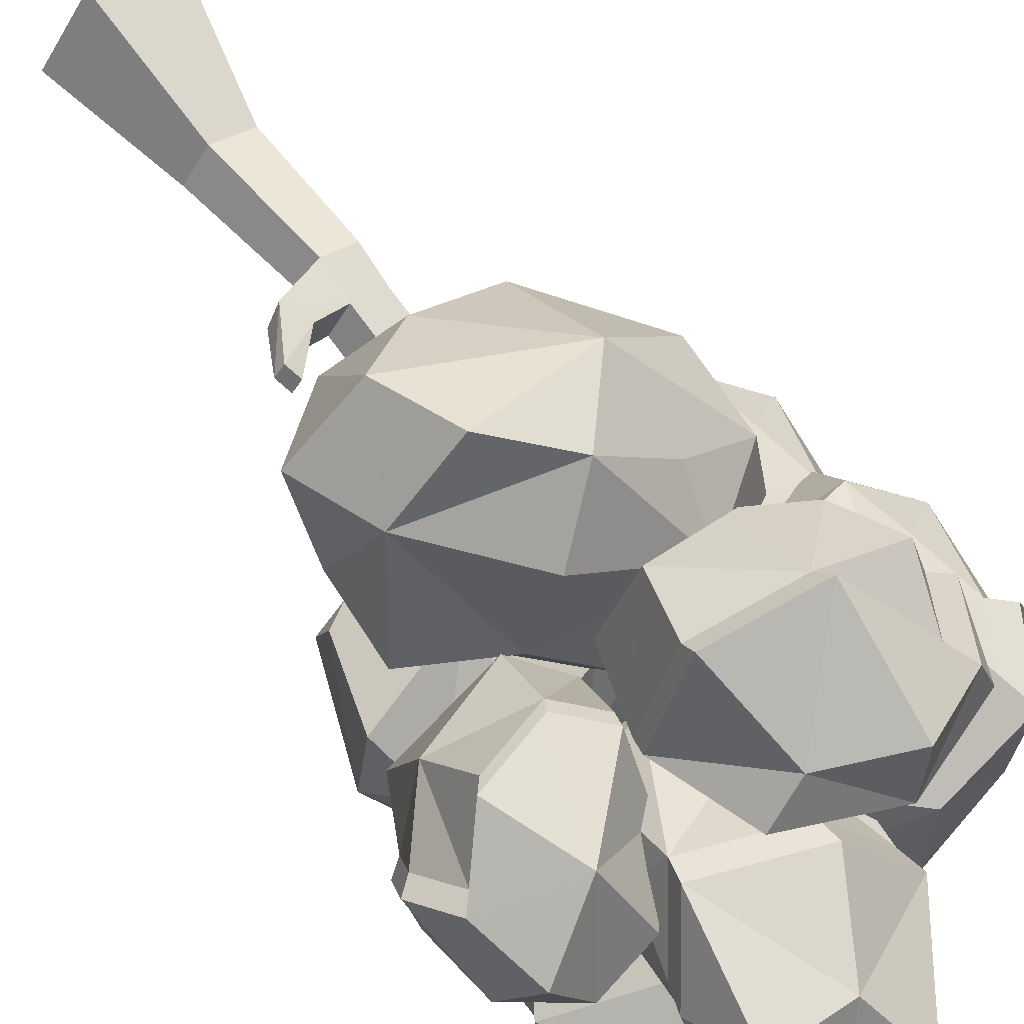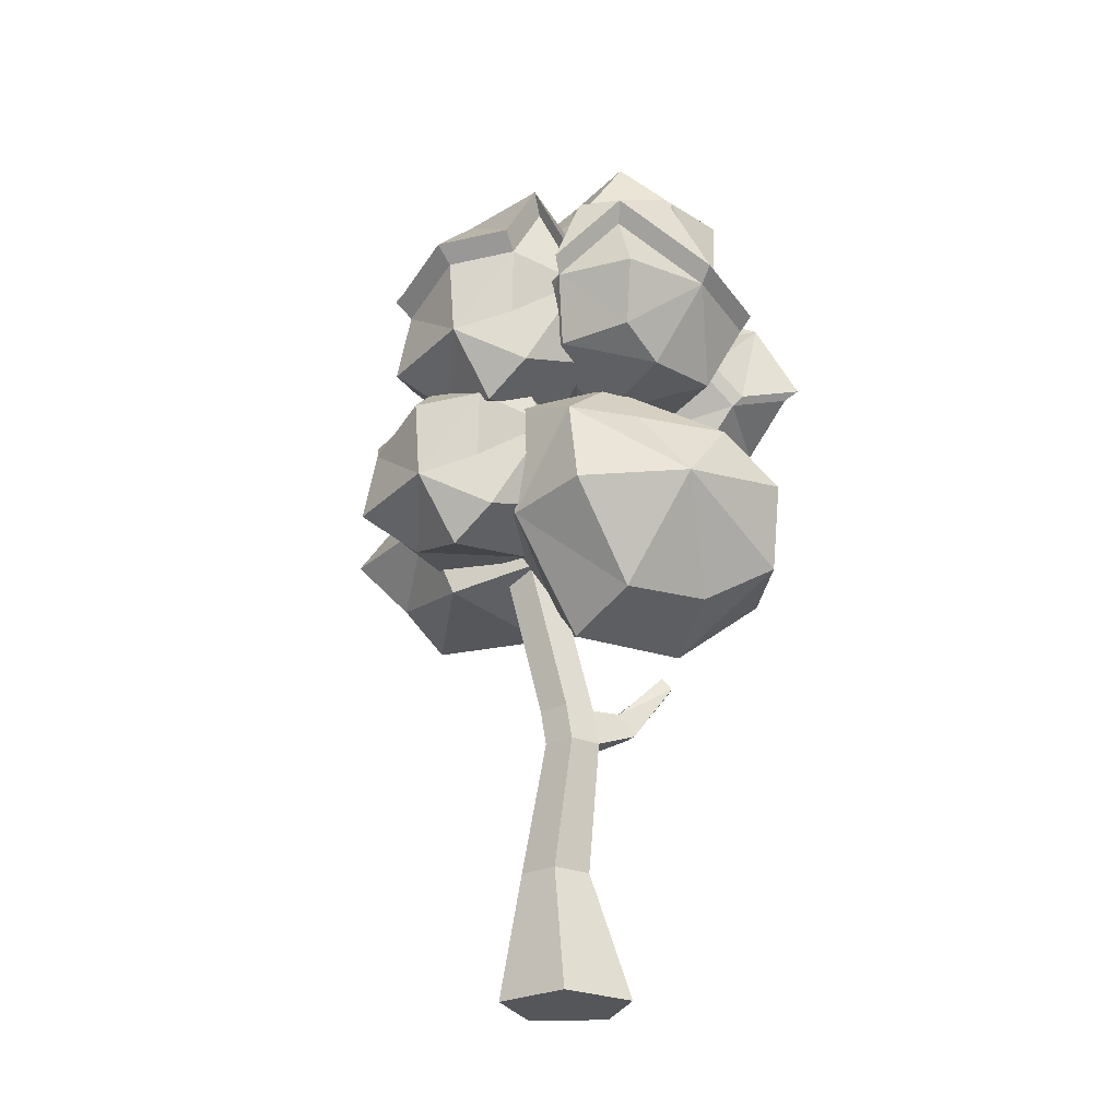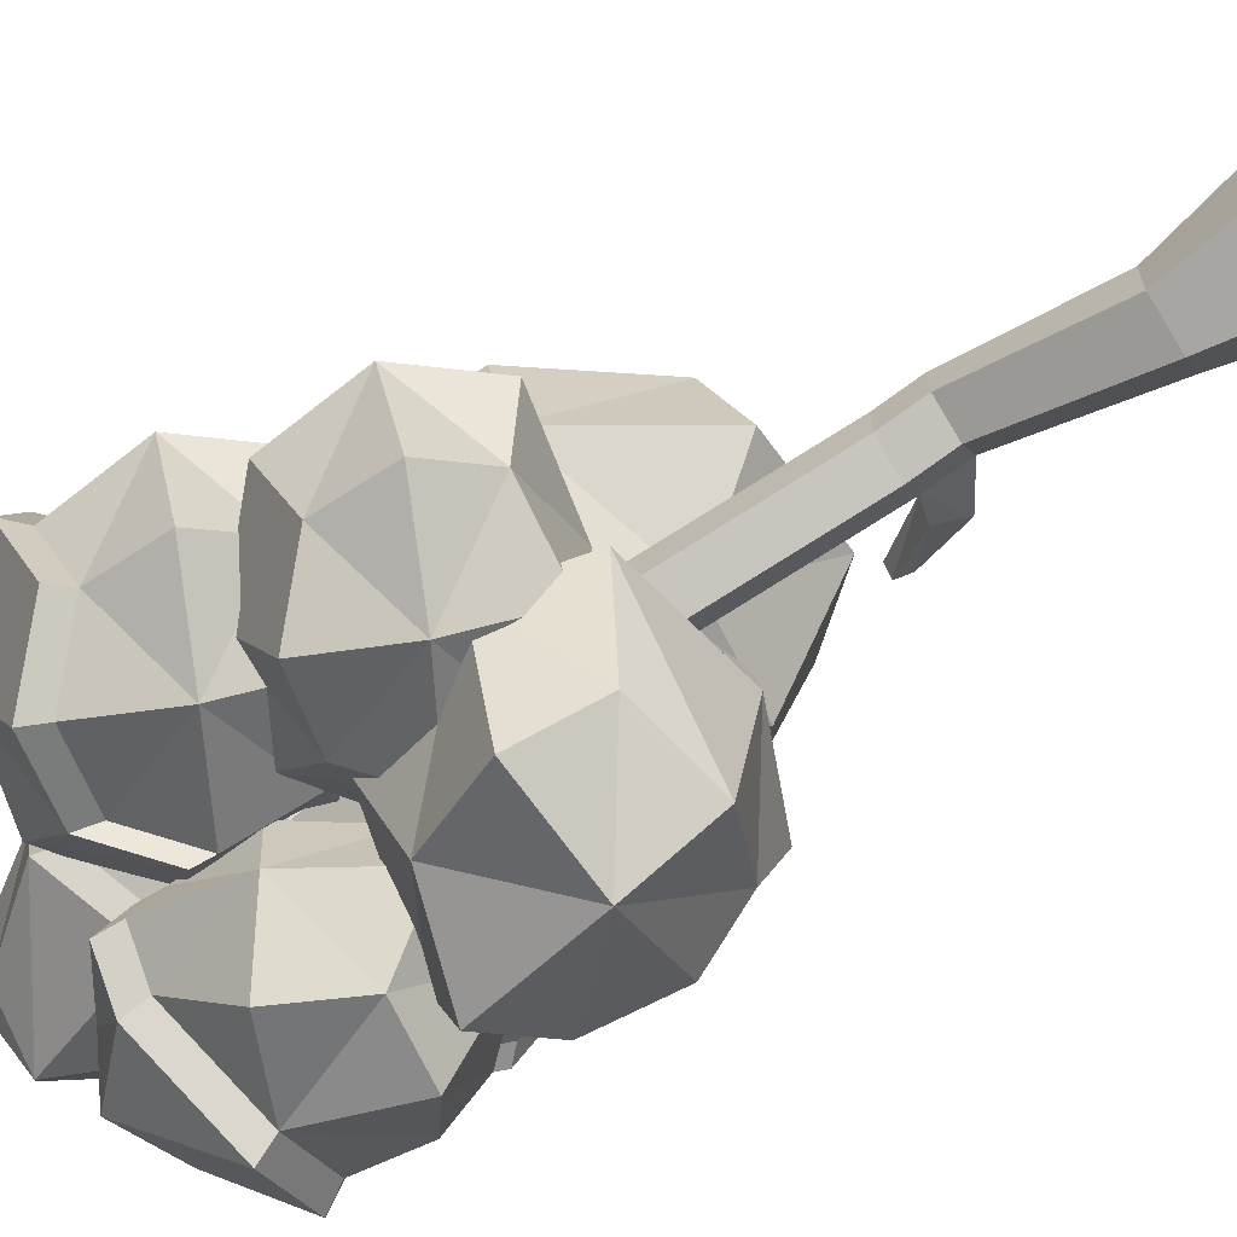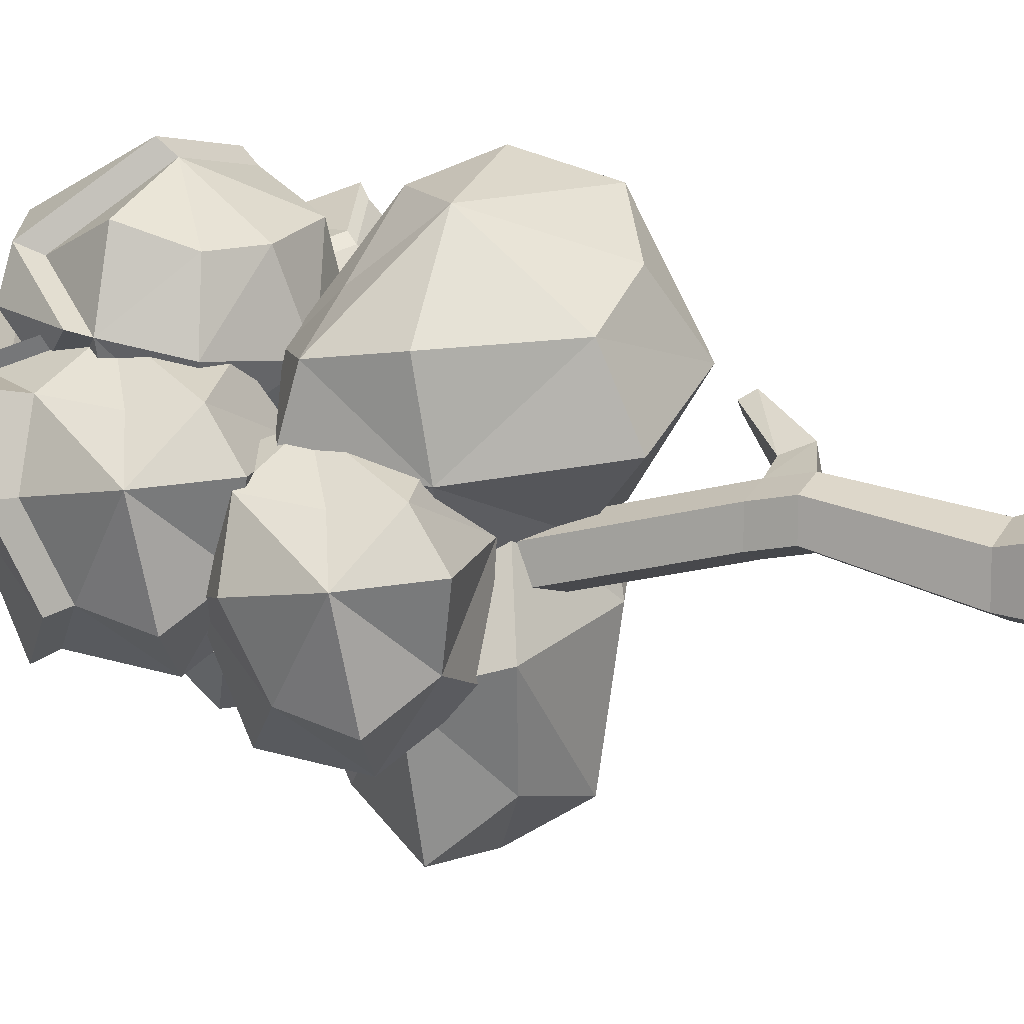
<metadata>
{"format":"obj","ext":"obj","renderer":"f3d","projection":"perspective","resolution":1024,"background":"white","views":[{"elev":65.7,"azim":145.3,"up":"+Z"},{"elev":-25.7,"azim":-52.0,"up":"+Y"},{"elev":-67.3,"azim":-57.4,"up":"+Z"},{"elev":10.3,"azim":-63.0,"up":"+Z"}]}
</metadata>
<code>
v 37.3 406.1 -96.75
v 15.11 383.7 -32.82
v 8.213 483.6 -65.27
v -10.27 468.7 -30.52
v 58.9 479.7 4.04
v 104.8 431.2 -69.36
v 82.96 409.3 -0.6739
v -13.29 426.3 -31.19
v -15.74 479.1 -52.9
v 23.46 482.5 -12.39
v 104.6 471 -59.59
v 79.12 446.2 18.93
v 109.9 413.9 -31.61
v 79.03 411.9 -96.95
v 50.5 384.3 -18.79
v 18.75 374 -68.33
v 15.56 444.9 -101.3
v -12.79 424.4 -70.01
v 106.9 459.6 -14.14
v 69.71 374.3 -52.1
v 27.42 438.8 2.722
v 64.01 467.6 -89.94
v 3.858 381.7 120
v 13.85 395.7 41.4
v 13.89 470 70.37
v -71.67 471 106.6
v -61.95 465.3 55.24
v -70.96 395.8 111.6
v -63.92 402.3 34.25
v 28 437.6 52.92
v -25.68 474.5 65.33
v -84.15 430.8 124.3
v -75.83 436.2 31.32
v -80.69 391.8 68.32
v -41.93 380.2 112.8
v -22.56 388.6 34.83
v 23.24 379.3 70.27
v 15.59 420.9 139.2
v 38.96 426.6 89.15
v -29.49 493.1 83.82
v -96.12 431.5 77.53
v -27.92 368.2 64.07
v -22.12 442.2 34.32
v -37.74 427 146.2
v 4.355 261.6 -5.399
v -34.25 237.6 82.12
v -36.23 351.8 -1.246
v -78.99 346.1 71.98
v 42.68 361.5 46.09
v -2.75 339.9 135.4
v 86.81 284.9 40.9
v 48.44 263.9 135.5
v -78.95 296 78.26
v -78.88 358.4 31.53
v 4.884 377.4 5.876
v -41.51 346.8 97.12
v 26.11 362.8 104
v 87.77 332.5 34.37
v 33.88 311.3 150.7
v 88.24 262.4 96.29
v 62.35 268.2 -0.5251
v 13.33 238.7 106.2
v -22.98 220.7 33.82
v -24.8 308.2 -27.85
v -71.69 290.1 23.81
v -34.94 379.5 69.55
v 72.88 312.5 111.4
v 46.4 221.6 62.87
v -35.82 300.8 132.1
v 44.14 331 -19.35
v -16.41 284.2 4.896
v 94.64 298.5 15.74
v -0.05664 360.9 -5.485
v 96.85 379.5 -0.4279
v -7.778 364.9 -120.5
v 84.21 363.2 -98.58
v -19.17 279.1 -112.7
v 75.95 286.2 -83.16
v 108.7 348 24.72
v 55.14 383 17.37
v -23.87 382.1 -63.09
v 87.23 378.4 -53.68
v 45.63 380.7 -134.6
v -32.85 315.7 -144.1
v 87.54 317.2 -99.36
v 29.53 267.1 -122.9
v -41.32 268.6 -52.18
v 92.32 280.4 -30.92
v 42.32 269.5 27.55
v -27.06 317.3 13.05
v 49.8 331.6 44.01
v 58.93 405.6 -61.74
v 27.83 311.2 -150.7
v 34.52 256.6 -38.55
v 114.9 345.9 -35.04
v -56.68 315.1 -65.43
v 60.14 398.7 102.6
v 123.6 442.2 95.73
v 42.66 441.2 62.97
v 50.04 406.6 -9.56
v 106.1 439.4 -1.614
v 74.42 360 31.99
v 128.3 400.6 40.75
v 26.47 428.3 19.97
v 79.48 426.5 -28.62
v 55.67 366 -1.866
v 125.8 415.6 16.94
v 111 364.9 27.32
v 57.18 366 75.47
v 134.6 417.9 74.48
v 100.1 414.9 118.8
v 39.91 415.6 94.59
v 69.71 465.5 5.263
v 96.49 379.5 -8.266
v 108 386 83.71
v 31.42 382.3 48.83
v -32.63 447.4 0.6839
v 35.42 418.1 -9.212
v -7.067 442.1 56.86
v 54.72 419.3 53.47
v 76.36 502.8 56.91
v 54.16 502.7 -1.61
v 49.01 401.5 24.36
v 23.4 411.4 60.87
v 0.1924 489.5 84.79
v 65.95 463.9 61.63
v 71.52 509.4 21.86
v -31.98 499.7 1.034
v 46.4 458.7 -15.95
v -5.645 421.4 -23.6
v -36.8 437.9 26.21
v 3.329 398.1 19.49
v 55.14 471.3 88.01
v 9.069 477.8 -22.88
v 72.05 448.9 29.88
v -29.99 506.3 40.44
v -7.662 406.2 -21.88
v -5.182 426.9 58.73
v -90.89 367.4 -14.59
v -101.7 376 55.73
v -115.9 430.2 -28.59
v -115.7 447.4 56.37
v -45.26 467.9 -40.99
v -56.44 388.6 69.15
v -103.1 356.3 27.72
v -118.7 388.6 -36.87
v -110.5 407.8 51.51
v -130.8 445.6 16.71
v -88.15 456.3 -54.63
v -94.22 484.4 60.19
v -18.08 439.6 -51.03
v -14.69 463.8 48.33
v 22.15 415.8 25.29
v -44.09 371 -29.33
v -37.66 370.4 31.88
v -134.6 393.1 24.35
v 10.41 467.1 6.458
v -76.6 435.1 79.32
v -71.08 408.9 -65.08
v 20.88 0 -37.65
v -25.57 0 -22.56
v -25.57 0 26.28
v 20.88 0 41.37
v 49.59 0 1.858
v 13.1 80.78 -25.52
v -11.08 80.78 -17.67
v -11.08 80.78 7.754
v 13.1 80.78 15.61
v 28.04 80.78 -4.956
v 8.041 0 1.858
v 7.188 160.1 -4.621
v -12.13 160.1 1.657
v -12.13 160.1 21.97
v 7.188 160.1 28.25
v 19.13 160.1 11.82
v 0.06152 300.2 -37.35
v -19.26 300.2 -31.07
v -5.279 300.2 -20.91
v -19.26 300.2 -10.76
v 0.06152 300.2 -4.477
v 12 300.2 -20.91
v 7.571 183.2 23.66
v -11.75 183.2 17.38
v -11.75 183.2 -2.935
v 7.571 183.2 -9.213
v 19.51 183.2 7.223
v 34.16 171.2 35.86
v 42.5 173.6 24.14
v 34.98 187.6 18.17
v 26.64 185.1 29.9
v 52.29 204.8 52.75
v 57.69 204.8 46.41
v 54.35 212.4 41.49
v 48.95 212.4 47.84
v 2.591 320.5 -56.55
v 5.071 341.1 24.06
v -80.64 281.6 -49.27
v -91.42 290.3 21.06
v -105.6 344.5 -63.26
v -105.4 361.6 21.7
v -35.01 382.1 -75.66
v -37.11 405.4 8.752
v -46.18 302.9 34.48
v -92.8 270.5 -6.948
v -108.4 302.8 -71.54
v -100.3 322 16.84
v -120.5 359.8 -17.97
v -77.9 370.5 -89.3
v -83.97 398.6 25.52
v -27.92 411.2 -37.08
v -7.827 353.8 -85.71
v -4.441 378 13.66
v 32.41 330 -9.381
v -33.84 285.2 -64
v -27.41 284.7 -2.789
v -124.3 307.4 -10.32
v -77.72 399.2 -28.79
v 20.66 381.3 -28.21
v -66.35 349.3 44.64
v -60.83 323.1 -99.75
v -18.04 491.5 -58.88
v 23.5 522.9 -24.8
v 7.679 496.4 -72.16
v 40.63 529 -56.45
v -12.17 480.4 -34.85
v 24.05 495.2 -15.38
v 62.1 492.2 2.256
v 81.06 515.9 -15.99
v 80.48 518.6 -43.63
v 113.6 470.6 -17.27
v 111.2 482.9 -66.06
v 67.59 479.2 -98.64
v 13.77 481.8 73.47
v 40.69 435.2 93.64
v 23.11 487.4 98.68
v 15.6 429.1 147.4
v 2.251 481.1 116.8
v -32.8 506.6 87.91
v -40.87 500.1 121.6
v -67.65 476.7 57.22
v -85.88 486.1 86.51
v -78.09 482.9 112.4
v -104.3 440.4 81.15
v -41.66 435.7 154.9
v 106.4 422.6 125.5
v 84.04 465.7 108
v 63.43 405.2 108.1
v 41.71 423.4 99.48
v 131.6 451.9 100.7
v 119.8 487.5 83.37
v 102.2 493.7 53.35
v 70.15 488.3 66.71
v 44.66 450.9 65.52
v 73.7 476.9 3.569
v 27.28 437 19.36
v 102.9 472.9 19.06
v 112.8 448.9 -3.815
v 84.19 435.1 -32.81
v 143.3 425.9 77.88
v 132.5 469.1 44.05
v 136.6 407.2 41.67
v 133.9 423.4 16.11
v 80.85 517 59.02
v 58.06 483.2 92.41
v 70.54 552.4 85.5
v -0.9316 502.7 88.96
v 27.12 552.1 80.55
v 52.59 580 35.12
v 10.34 584.5 48.98
v 75.64 524.1 21.39
v 57.01 516.8 -3.81
v 36.6 562.4 -4.828
v 2.369 560.5 12.33
v -35.48 513.7 -0.9715
v 8.599 490.2 -26.64
v -33.33 520.8 41.34
v -141.5 455.5 15.85
v -95.59 497.8 4.238
v -125.5 439.1 -32.77
v -95.78 467 -60.73
v -125.3 457.5 58.44
v -102.3 497.2 62.54
v -51.99 504.5 44.54
v -42.12 510.7 -4.669
v -49.74 479.5 -46.09
v -20.55 449.2 -56.87
v 10.04 478.7 4.852
v -16.91 475.1 49.81
v -83.38 444.3 83.07
f 16 18 1
f 1 18 17
f 16 2 18
f 18 2 8
f 8 4 18
f 18 4 9
f 17 18 3
f 3 18 9
f 221 222 223
f 223 222 224
f 221 225 222
f 222 225 226
f 226 227 222
f 222 227 228
f 224 222 229
f 229 222 228
f 228 230 229
f 229 230 231
f 228 227 230
f 19 5 12
f 12 7 19
f 19 7 13
f 11 19 6
f 6 19 13
f 6 13 14
f 14 13 20
f 13 7 20
f 20 7 15
f 15 2 20
f 20 2 16
f 14 20 1
f 1 20 16
f 15 21 2
f 2 21 8
f 15 7 21
f 21 7 12
f 12 5 21
f 21 5 10
f 8 21 4
f 4 21 10
f 14 22 6
f 6 22 11
f 14 1 22
f 22 1 17
f 17 3 22
f 232 223 224
f 231 232 229
f 229 232 224
f 37 39 23
f 23 39 38
f 37 24 39
f 39 24 30
f 30 25 39
f 234 233 235
f 236 234 237
f 237 234 235
f 235 238 237
f 237 238 239
f 235 233 238
f 40 25 31
f 31 27 40
f 238 240 241
f 239 238 242
f 242 238 241
f 241 243 242
f 26 41 32
f 241 240 243
f 41 27 33
f 33 29 41
f 41 29 34
f 32 41 28
f 28 41 34
f 28 34 35
f 35 34 42
f 34 29 42
f 42 29 36
f 36 24 42
f 42 24 37
f 35 42 23
f 23 42 37
f 36 43 24
f 24 43 30
f 36 29 43
f 43 29 33
f 33 27 43
f 43 27 31
f 30 43 25
f 25 43 31
f 35 44 28
f 28 44 32
f 35 23 44
f 44 23 38
f 236 237 244
f 244 237 239
f 32 44 26
f 242 244 239
f 63 65 45
f 45 65 64
f 63 46 65
f 65 46 53
f 53 48 65
f 65 48 54
f 64 65 47
f 47 65 54
f 54 66 47
f 47 66 55
f 54 48 66
f 66 48 56
f 56 50 66
f 66 50 57
f 55 66 49
f 49 66 57
f 57 67 49
f 49 67 58
f 57 50 67
f 67 50 59
f 59 52 67
f 67 52 60
f 58 67 51
f 51 67 60
f 51 60 61
f 61 60 68
f 60 52 68
f 68 52 62
f 62 46 68
f 68 46 63
f 61 68 45
f 45 68 63
f 62 69 46
f 46 69 53
f 62 52 69
f 69 52 59
f 59 50 69
f 69 50 56
f 53 69 48
f 48 69 56
f 61 70 51
f 51 70 58
f 61 45 70
f 70 45 64
f 64 47 70
f 70 47 55
f 58 70 49
f 49 70 55
f 89 91 71
f 71 91 90
f 89 72 91
f 91 72 79
f 79 74 91
f 91 74 80
f 90 91 73
f 73 91 80
f 80 92 73
f 73 92 81
f 80 74 92
f 92 74 82
f 82 76 92
f 92 76 83
f 81 92 75
f 75 92 83
f 83 93 75
f 75 93 84
f 83 76 93
f 93 76 85
f 85 78 93
f 93 78 86
f 84 93 77
f 77 93 86
f 77 86 87
f 87 86 94
f 86 78 94
f 94 78 88
f 88 72 94
f 94 72 89
f 87 94 71
f 71 94 89
f 88 95 72
f 72 95 79
f 88 78 95
f 95 78 85
f 85 76 95
f 95 76 82
f 79 95 74
f 74 95 82
f 87 96 77
f 77 96 84
f 87 71 96
f 96 71 90
f 90 73 96
f 96 73 81
f 84 96 75
f 75 96 81
f 245 246 247
f 247 246 248
f 245 249 246
f 246 249 250
f 250 251 246
f 246 251 252
f 248 246 253
f 253 246 252
f 252 254 253
f 253 254 255
f 252 251 254
f 254 251 256
f 256 257 254
f 254 257 258
f 104 113 100
f 100 113 105
f 105 114 100
f 100 114 106
f 105 101 114
f 114 101 107
f 107 103 114
f 114 103 108
f 106 114 102
f 102 114 108
f 102 108 109
f 109 108 115
f 108 103 115
f 115 103 110
f 110 98 115
f 115 98 111
f 109 115 97
f 97 115 111
f 259 260 249
f 249 260 250
f 259 261 260
f 260 261 262
f 262 257 260
f 260 257 256
f 250 260 251
f 251 260 256
f 109 116 102
f 102 116 106
f 109 97 116
f 116 97 112
f 112 99 116
f 116 99 104
f 106 116 100
f 100 116 104
f 130 132 117
f 117 132 131
f 130 118 132
f 132 118 123
f 123 120 132
f 132 120 124
f 131 132 119
f 119 132 124
f 124 133 119
f 119 133 125
f 124 120 133
f 133 120 126
f 126 121 133
f 264 263 265
f 266 264 267
f 267 264 265
f 265 268 267
f 267 268 269
f 265 263 268
f 268 263 270
f 270 271 268
f 268 271 272
f 269 268 273
f 273 268 272
f 273 272 274
f 274 272 275
f 272 271 275
f 134 122 129
f 129 118 134
f 134 118 130
f 128 134 117
f 117 134 130
f 129 135 118
f 118 135 123
f 129 122 135
f 135 122 127
f 127 121 135
f 135 121 126
f 123 135 120
f 120 135 126
f 274 276 273
f 273 276 269
f 128 117 136
f 136 117 131
f 131 119 136
f 136 119 125
f 269 276 267
f 267 276 266
f 153 155 137
f 137 155 154
f 153 138 155
f 155 138 144
f 144 140 155
f 155 140 145
f 154 155 139
f 139 155 145
f 145 156 139
f 139 156 146
f 145 140 156
f 156 140 147
f 147 142 156
f 156 142 148
f 146 156 141
f 141 156 148
f 277 278 279
f 279 278 280
f 277 281 278
f 278 281 282
f 282 283 278
f 278 283 284
f 280 278 285
f 285 278 284
f 285 284 286
f 286 284 287
f 284 283 287
f 287 283 288
f 152 138 157
f 157 138 153
f 151 157 137
f 137 157 153
f 152 158 138
f 138 158 144
f 288 283 289
f 289 283 282
f 150 142 158
f 158 142 147
f 144 158 140
f 140 158 147
f 151 159 143
f 143 159 149
f 151 137 159
f 159 137 154
f 154 139 159
f 159 139 146
f 149 159 141
f 141 159 146
f 161 166 160
f 160 166 165
f 162 167 161
f 161 167 166
f 163 168 162
f 162 168 167
f 163 164 168
f 168 164 169
f 164 160 169
f 169 160 165
f 161 160 170
f 162 161 170
f 163 162 170
f 164 163 170
f 160 164 170
f 176 177 178
f 177 179 178
f 179 180 178
f 180 181 178
f 181 176 178
f 165 166 171
f 171 166 172
f 166 167 172
f 172 167 173
f 167 168 173
f 173 168 174
f 169 175 168
f 168 175 174
f 165 171 169
f 169 171 175
f 172 184 171
f 171 184 185
f 173 183 172
f 172 183 184
f 174 182 173
f 173 182 183
f 191 192 194
f 194 192 193
f 175 171 186
f 186 171 185
f 182 180 183
f 183 180 179
f 183 179 184
f 184 179 177
f 184 177 185
f 185 177 176
f 186 185 181
f 181 185 176
f 182 186 180
f 180 186 181
f 174 175 187
f 187 175 188
f 175 186 188
f 188 186 189
f 182 190 186
f 186 190 189
f 174 187 182
f 182 187 190
f 188 192 187
f 187 192 191
f 188 189 192
f 192 189 193
f 189 190 193
f 193 190 194
f 187 191 190
f 190 191 194
f 213 215 195
f 195 215 214
f 213 196 215
f 215 196 203
f 203 198 215
f 215 198 204
f 214 215 197
f 197 215 204
f 204 216 197
f 197 216 205
f 204 198 216
f 216 198 206
f 206 200 216
f 216 200 207
f 205 216 199
f 199 216 207
f 207 217 199
f 199 217 208
f 207 200 217
f 217 200 209
f 209 202 217
f 217 202 210
f 208 217 201
f 201 217 210
f 201 210 211
f 211 210 218
f 210 202 218
f 218 202 212
f 212 196 218
f 218 196 213
f 211 218 195
f 195 218 213
f 212 219 196
f 196 219 203
f 212 202 219
f 219 202 209
f 209 200 219
f 219 200 206
f 203 219 198
f 198 219 206
f 211 220 201
f 201 220 208
f 211 195 220
f 220 195 214
f 214 197 220
f 220 197 205
f 208 220 199
f 199 220 205
f 9 221 3
f 3 221 223
f 4 225 9
f 9 225 221
f 4 10 225
f 225 10 226
f 5 227 10
f 10 227 226
f 19 11 230
f 230 11 231
f 5 19 227
f 227 19 230
f 3 223 22
f 22 223 232
f 22 232 11
f 11 232 231
f 39 25 234
f 234 25 233
f 39 234 38
f 38 234 236
f 25 40 233
f 233 40 238
f 27 240 40
f 40 240 238
f 41 26 243
f 243 26 242
f 41 243 27
f 27 243 240
f 38 236 44
f 44 236 244
f 44 244 26
f 26 244 242
f 97 111 247
f 247 111 245
f 97 247 112
f 112 247 248
f 111 98 245
f 245 98 249
f 112 248 99
f 99 248 253
f 104 255 113
f 113 255 254
f 104 99 255
f 255 99 253
f 105 258 101
f 101 258 257
f 105 113 258
f 258 113 254
f 110 259 98
f 98 259 249
f 103 261 110
f 110 261 259
f 103 107 261
f 261 107 262
f 107 101 262
f 262 101 257
f 133 121 264
f 264 121 263
f 133 264 125
f 125 264 266
f 121 127 263
f 263 127 270
f 122 271 127
f 127 271 270
f 134 128 275
f 275 128 274
f 134 275 122
f 122 275 271
f 128 136 274
f 274 136 276
f 125 266 136
f 136 266 276
f 141 148 279
f 279 148 277
f 141 279 149
f 149 279 280
f 142 281 148
f 148 281 277
f 142 150 281
f 281 150 282
f 143 149 285
f 285 149 280
f 151 143 286
f 286 143 285
f 151 286 157
f 157 286 287
f 152 157 288
f 288 157 287
f 152 288 158
f 158 288 289
f 158 289 150
f 150 289 282

</code>
